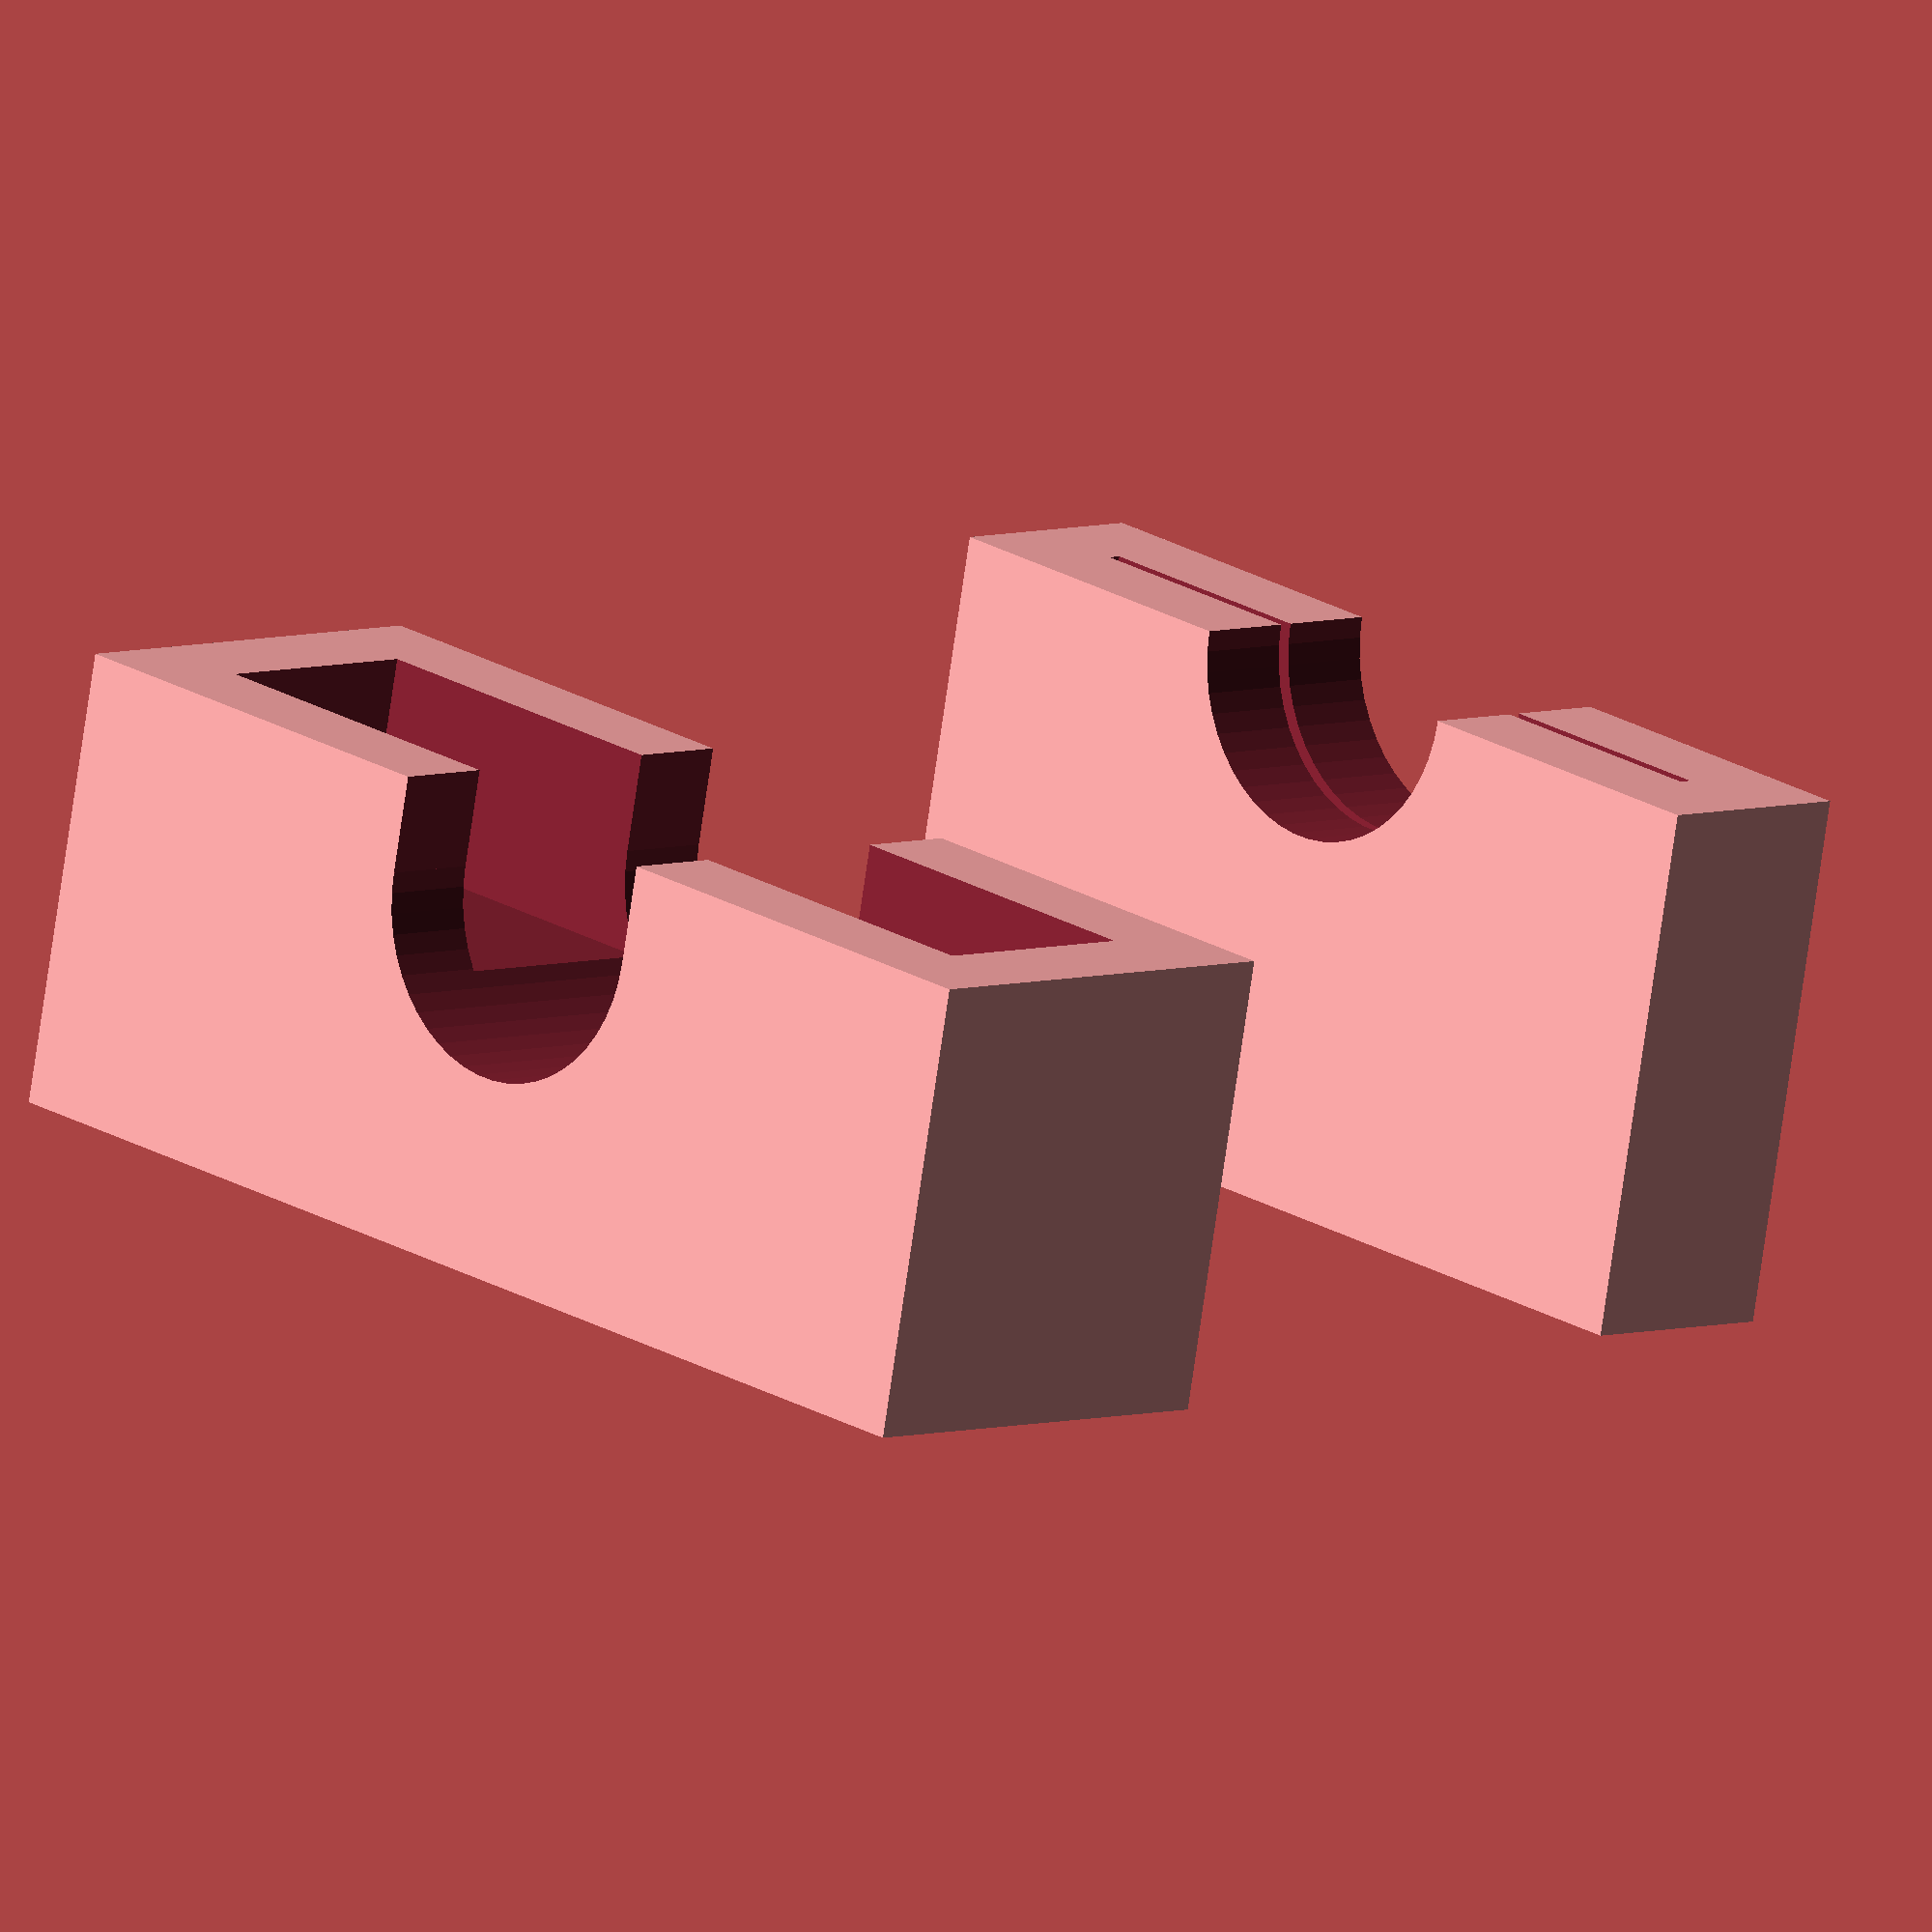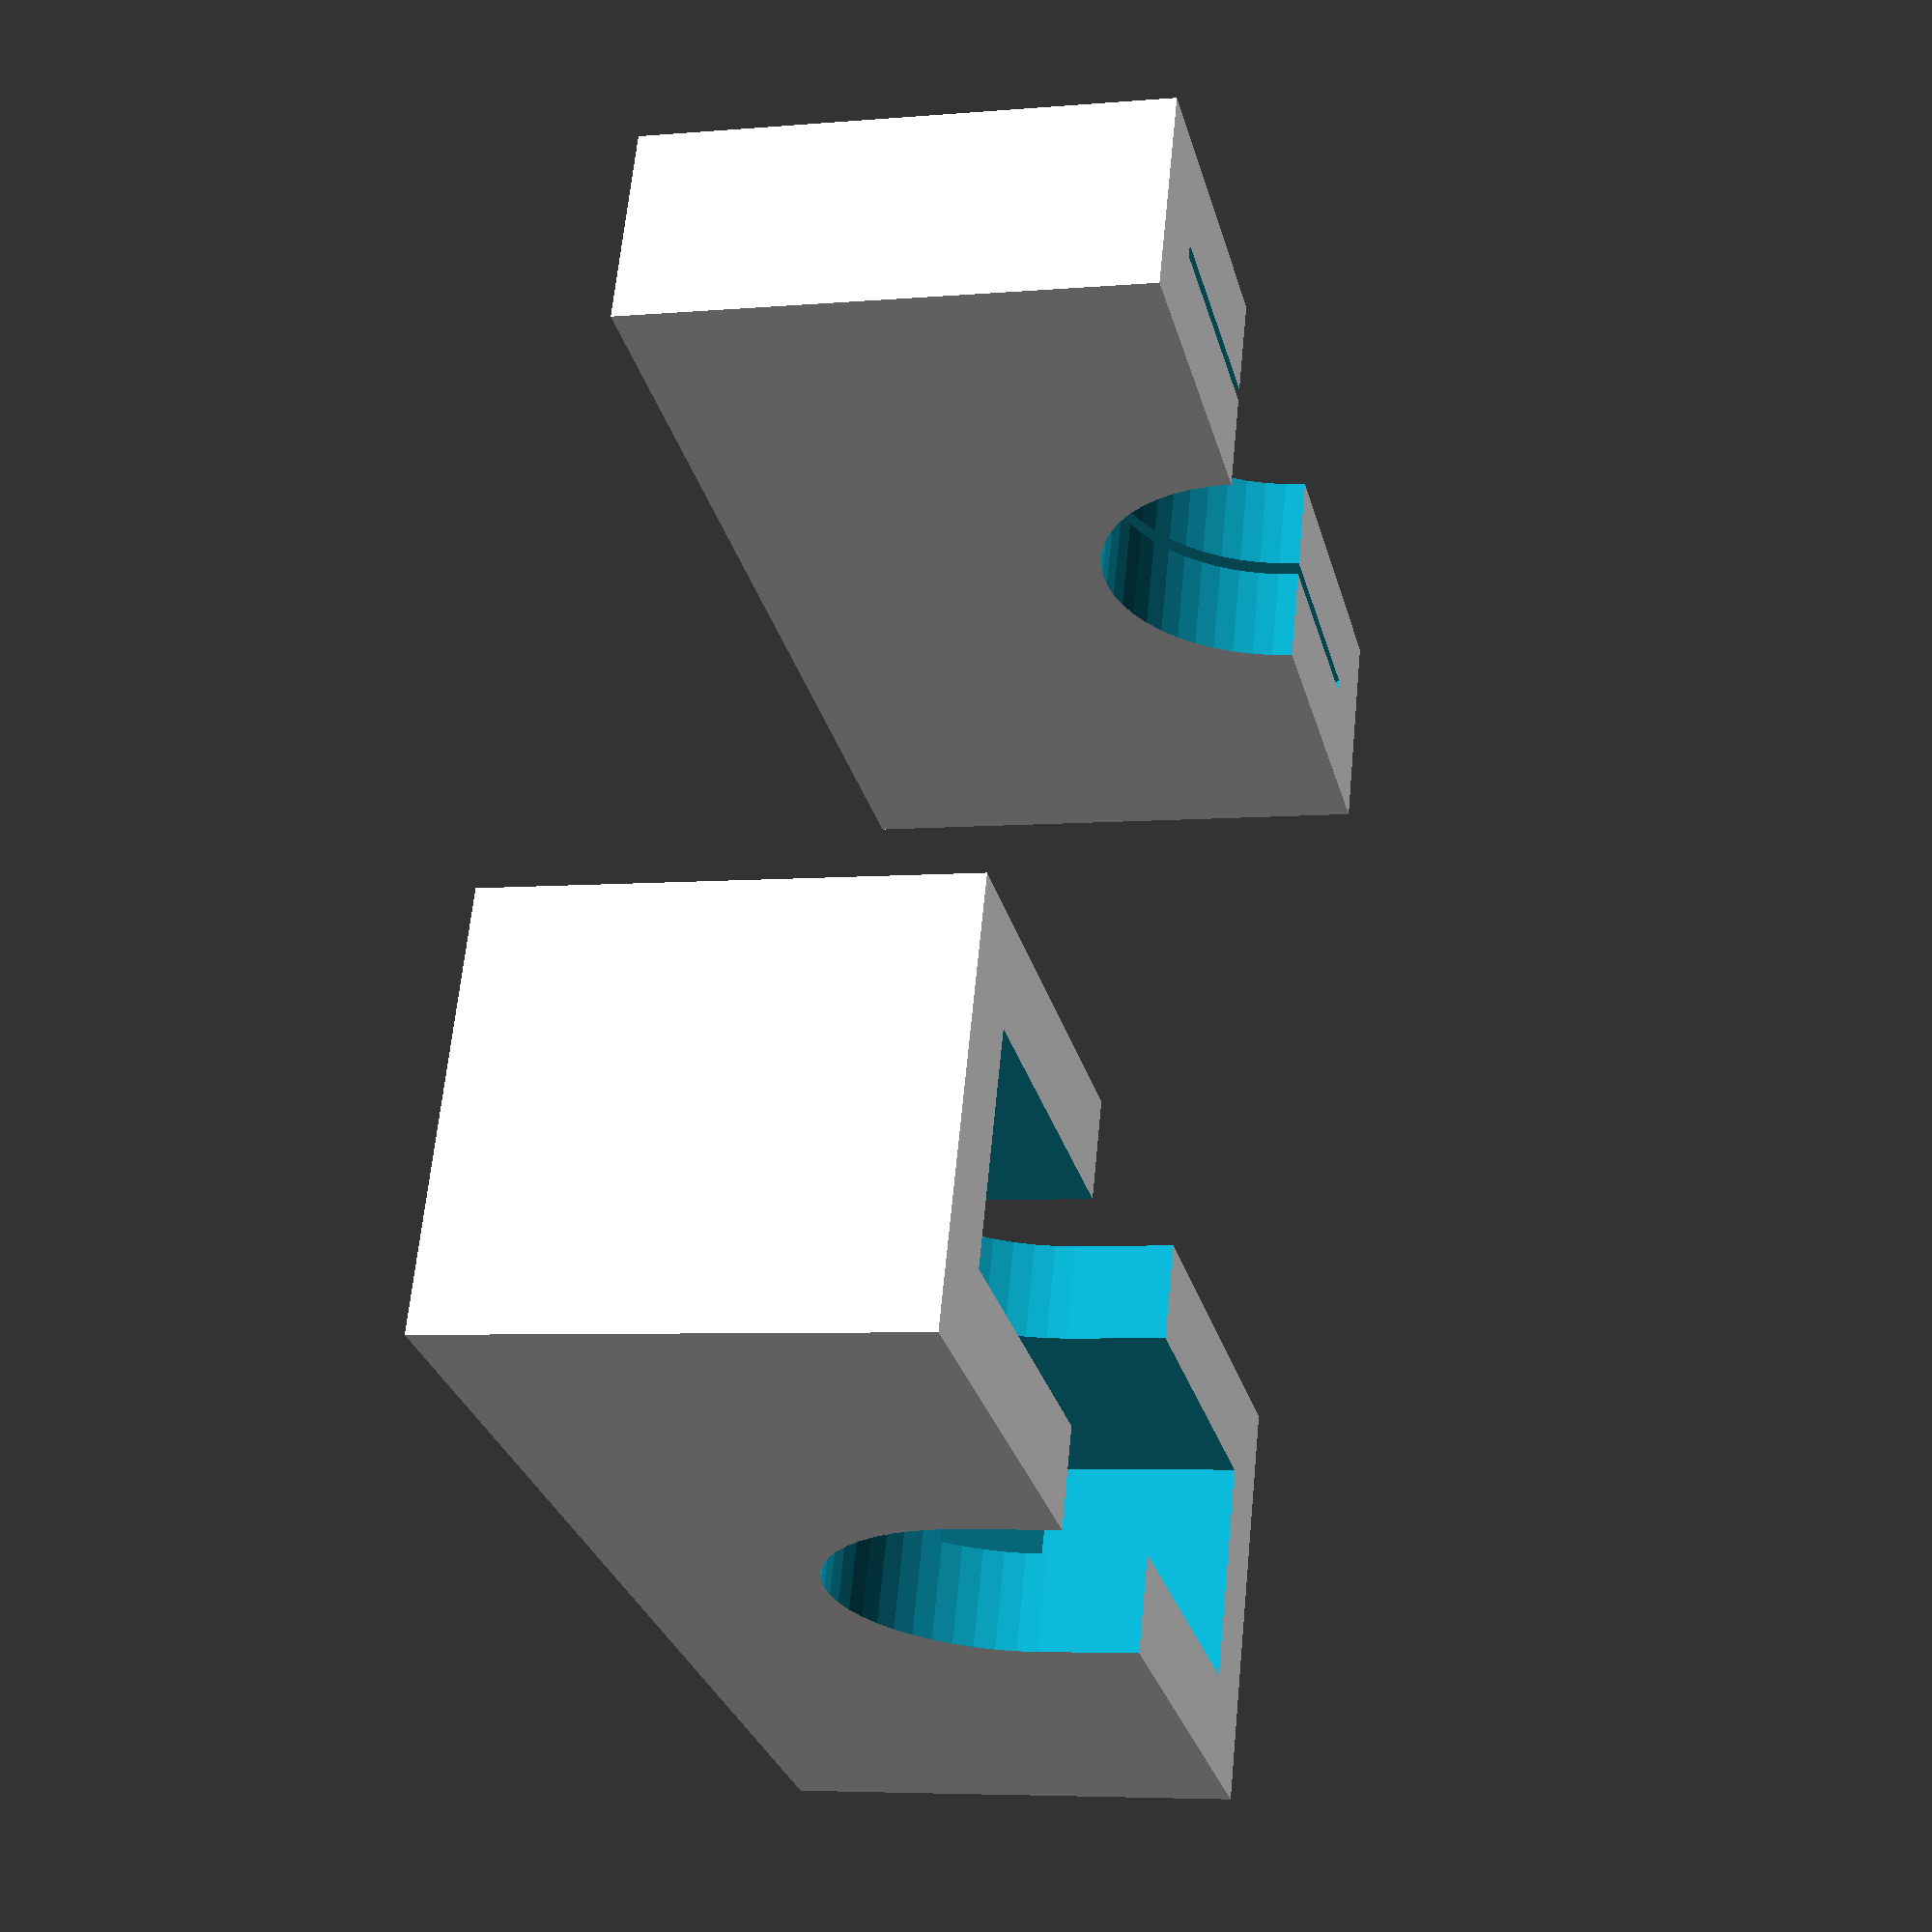
<openscad>
$fn = 50;

bladeThickness = 0.4;
bladeWidth = 9;

cutterWidth = 30;
wallThickness = 3;

bladeLength = 25;
cableRadius = 5;
cutDepth = 0.75;

cutterTopDepth = 3;

clearance = 0.2;

cutter();

module cutter()
{
    cutterBottom();
    translate([0, 30, 0])
    {
        cutterTop();
    }
}

module cutterBottom()
{
    difference()
    {
        linear_extrude(height = wallThickness + cableRadius + bladeWidth - cutDepth)
        {
            square([bladeLength + 2 * wallThickness, bladeThickness + 2 * wallThickness], center = true);
        }
        blade(bladeWidth + cableRadius - cutDepth + 0.1);
        translate([0, 0, wallThickness + bladeWidth - cutDepth + cableRadius])
        {
            rotate([90, 0, 0])
            {
                cylinder(r = cableRadius, h = 2 * wallThickness + bladeThickness + 0.2, center = true);
            }
        }
    }
//    color([1, 0, 0])
//    {
//        blade(bladeWidth);
//    }
}

module blade(width)
{
    translate([0, 0, wallThickness])
    {
        linear_extrude(height = width)
        {
            square([bladeLength, bladeThickness], center = true);
        }
    }
}

module cutterTop()
{
    difference()
    {
        linear_extrude(height = 2 * wallThickness + cableRadius + cutterTopDepth)
        {
            square([bladeLength + 4 * wallThickness + 2 * clearance, 4 * wallThickness + bladeThickness + 2 * clearance], center = true);
        }
        translate([0, 0, wallThickness + cableRadius])
        {
            linear_extrude(height = 2 * wallThickness + cableRadius)
            {
                square([bladeLength + 2 * wallThickness + 2 * clearance, 2 * wallThickness + bladeThickness + 2 * clearance], center = true);
            }
        }
        translate([0, 0, 2 * wallThickness + cableRadius])
        {
            rotate([90, 0, 0])
            {
                cylinder(r = cableRadius, h = 4 * wallThickness + 2 * clearance + bladeThickness + 0.2, center = true);
                translate([-cableRadius, 0, -bladeThickness / 2 - 2 * wallThickness - clearance - 0.1])
                {
                    cube([2 * cableRadius, cutterTopDepth + 0.1, bladeThickness + 4 * wallThickness + 2 * clearance + 0.2]);
                }
            }
        }
    }
}
</openscad>
<views>
elev=256.1 azim=46.2 roll=188.2 proj=o view=solid
elev=5.4 azim=201.8 roll=284.9 proj=p view=solid
</views>
